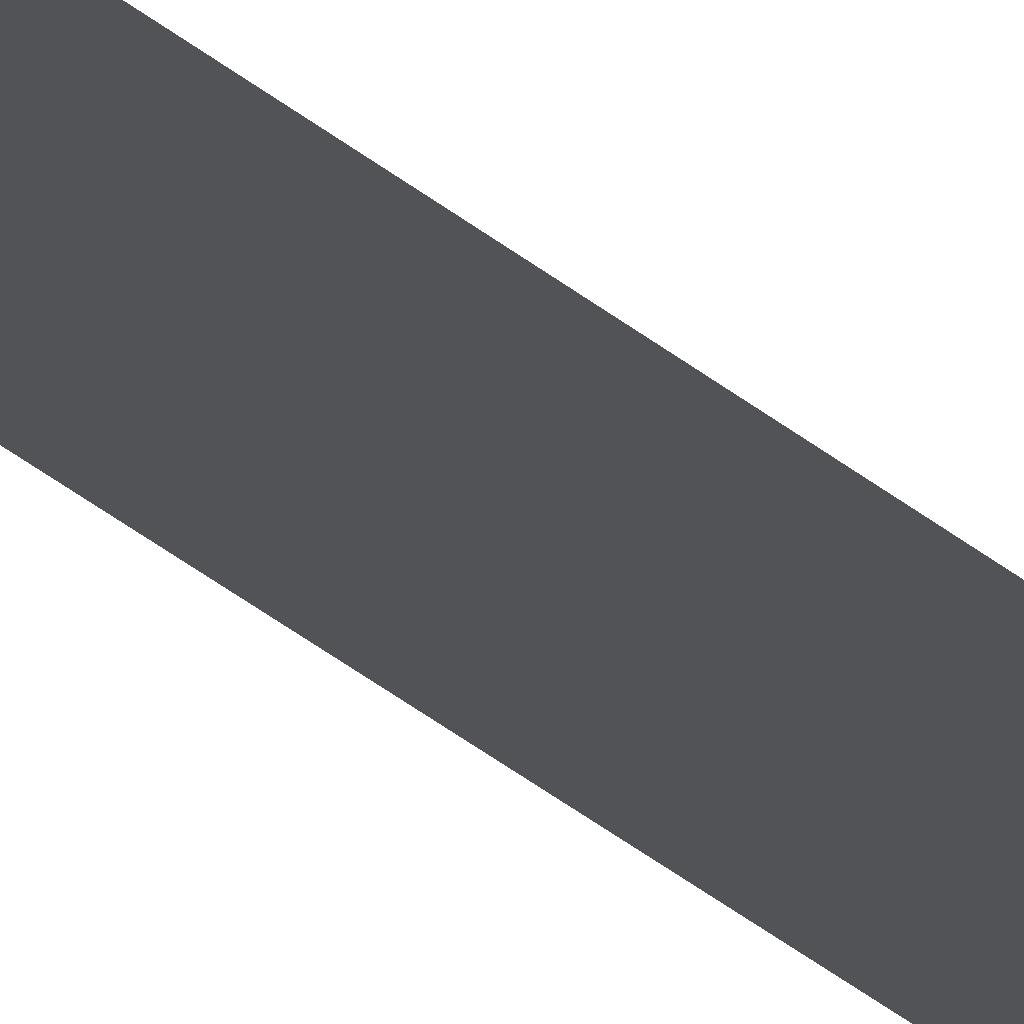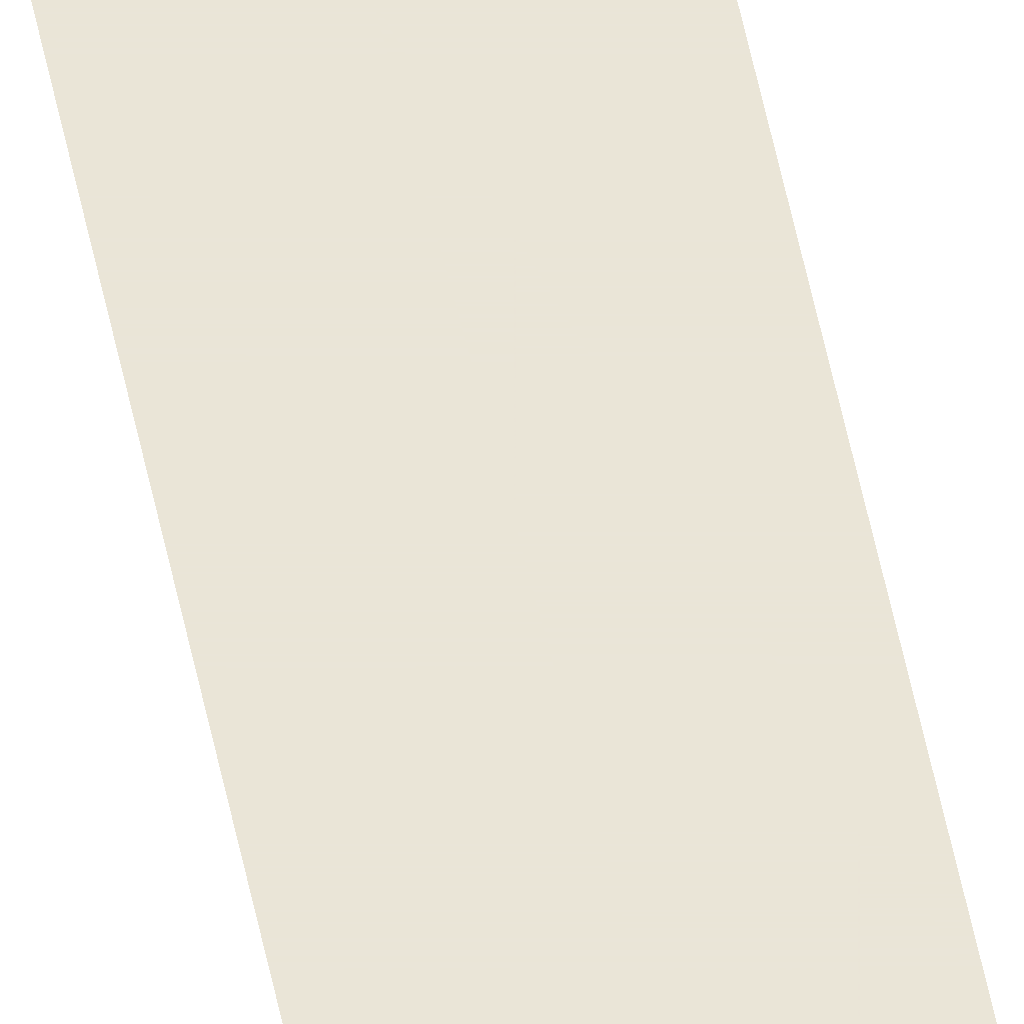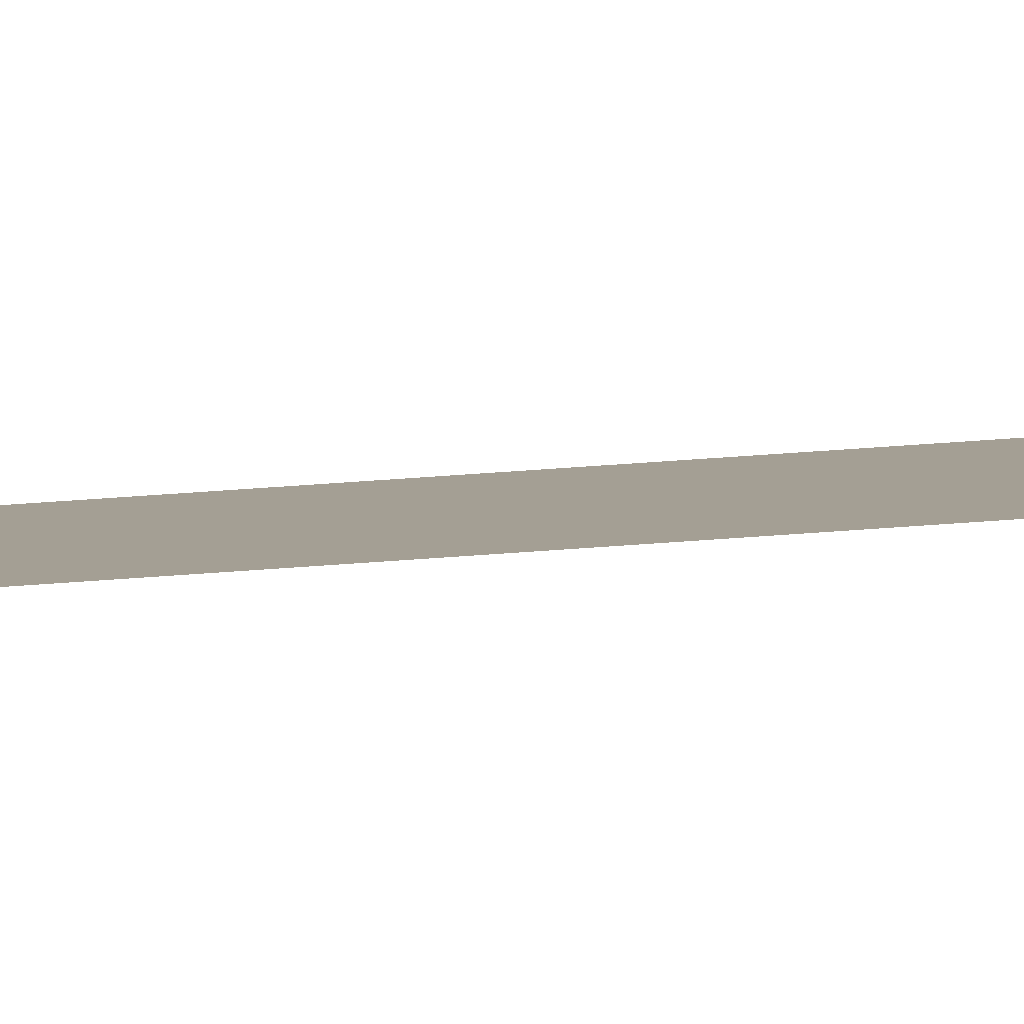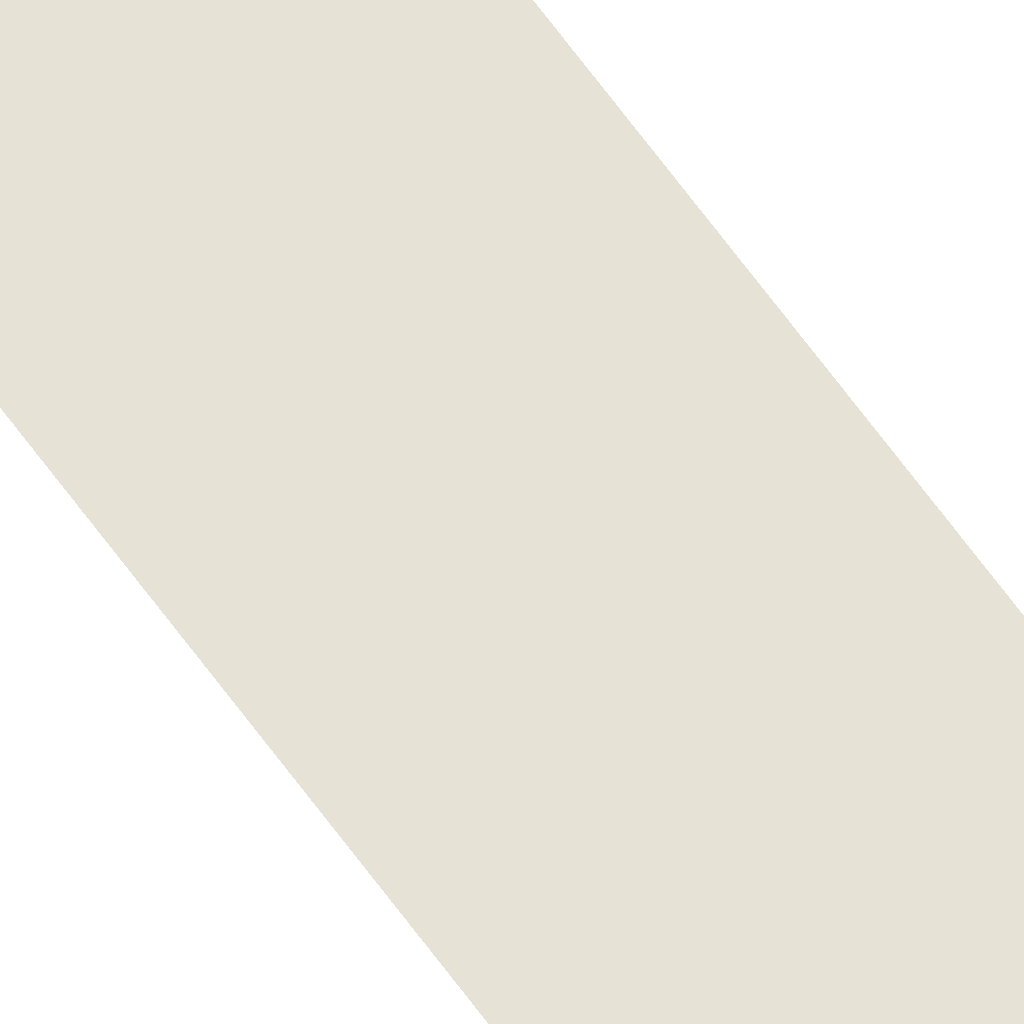
<metadata>
{"format":"obj","ext":"obj","renderer":"f3d","projection":"perspective","resolution":1024,"background":"white","views":[{"elev":-22.2,"azim":30.6,"up":"+Z"},{"elev":44.3,"azim":170.1,"up":"+Z"},{"elev":5.5,"azim":-124.7,"up":"+Z"},{"elev":63.4,"azim":-35.4,"up":"+Z"}]}
</metadata>
<code>
o grass
v -0.003 0 0
v 0.003 0 0
v -0.003 0.4 0
v 0.003 0.4 0
g blade
f 1 2 3
f 3 2 4

</code>
